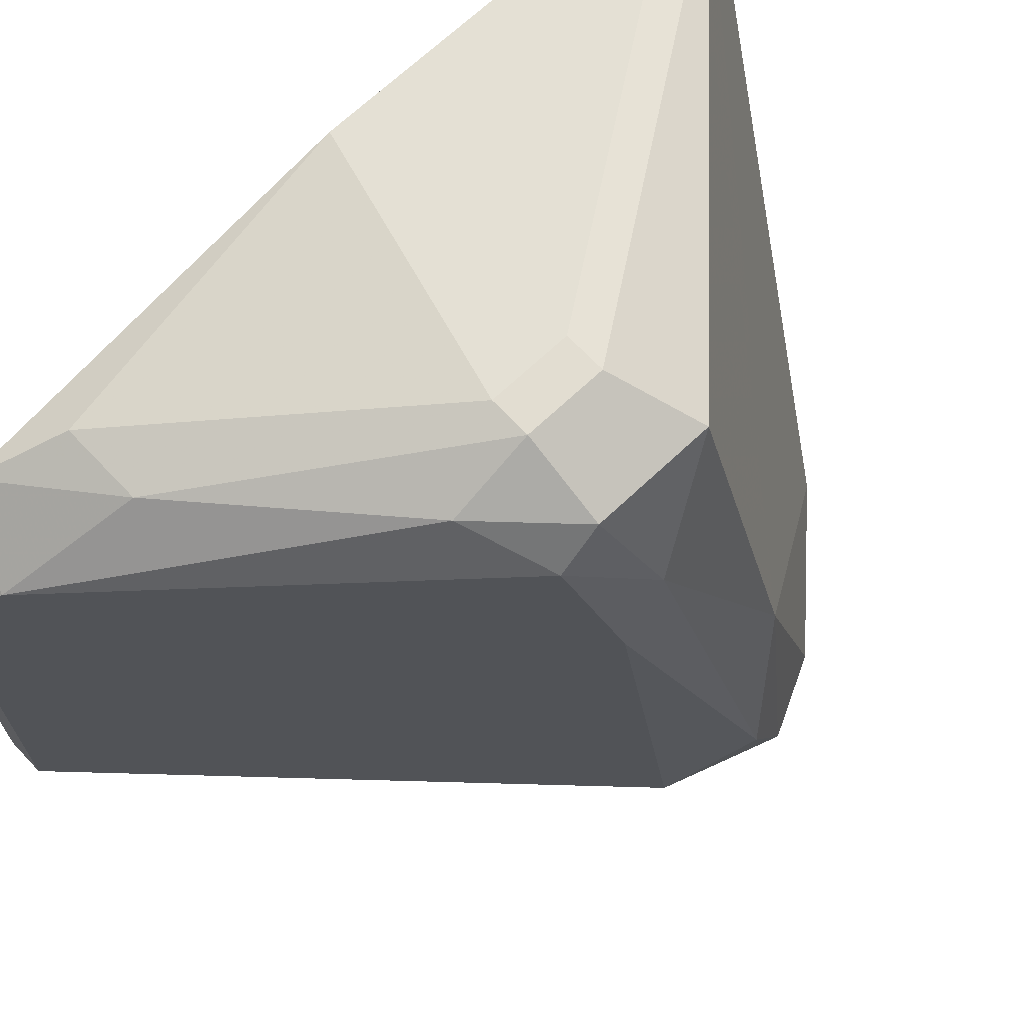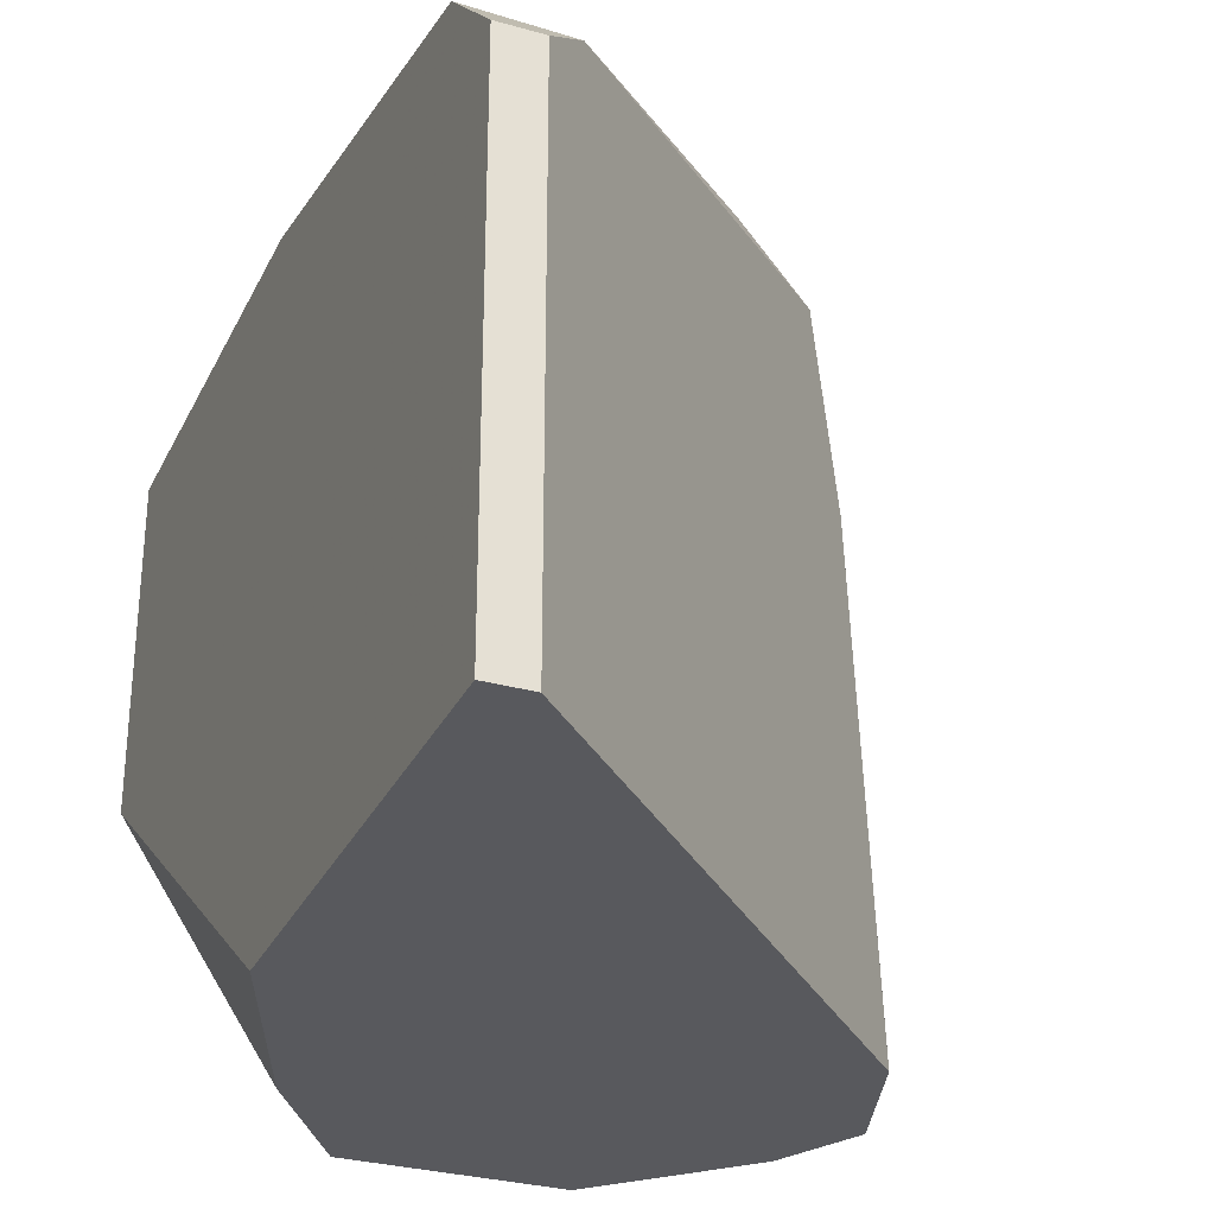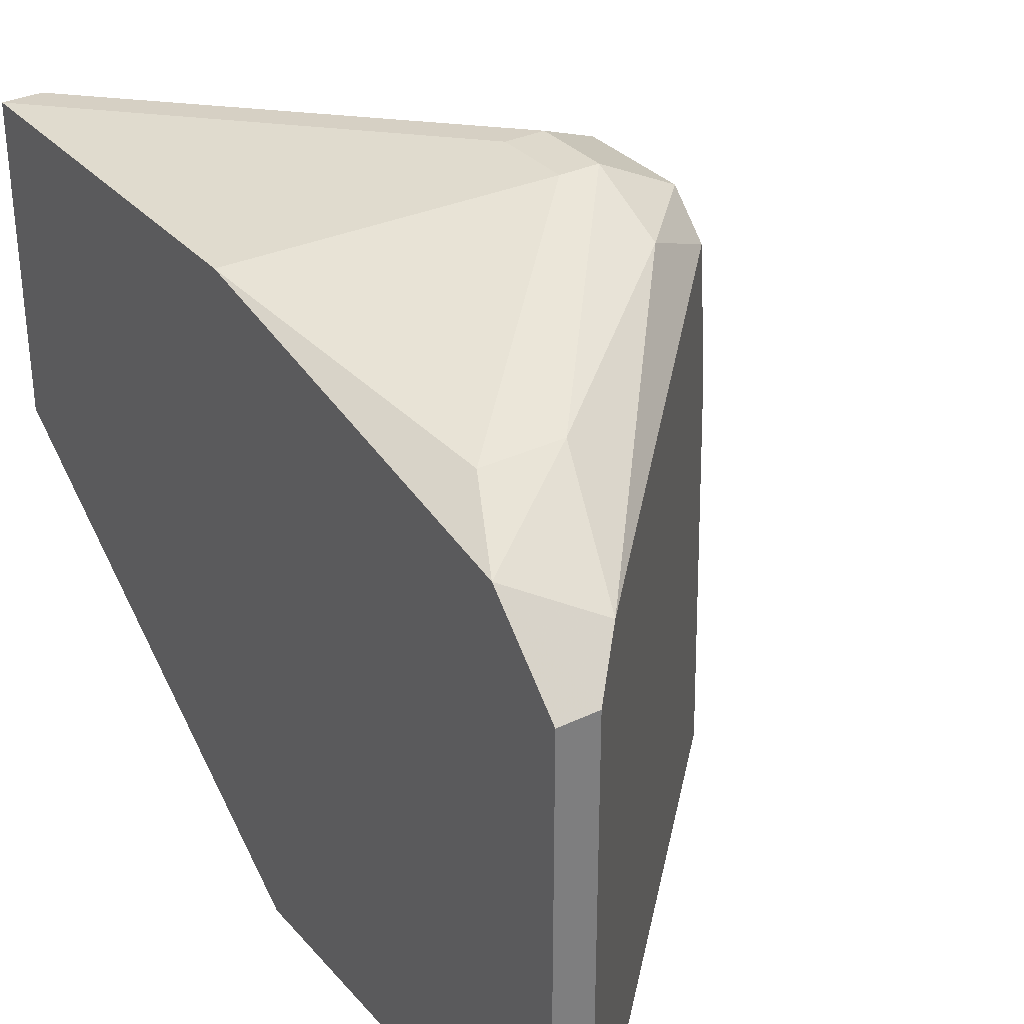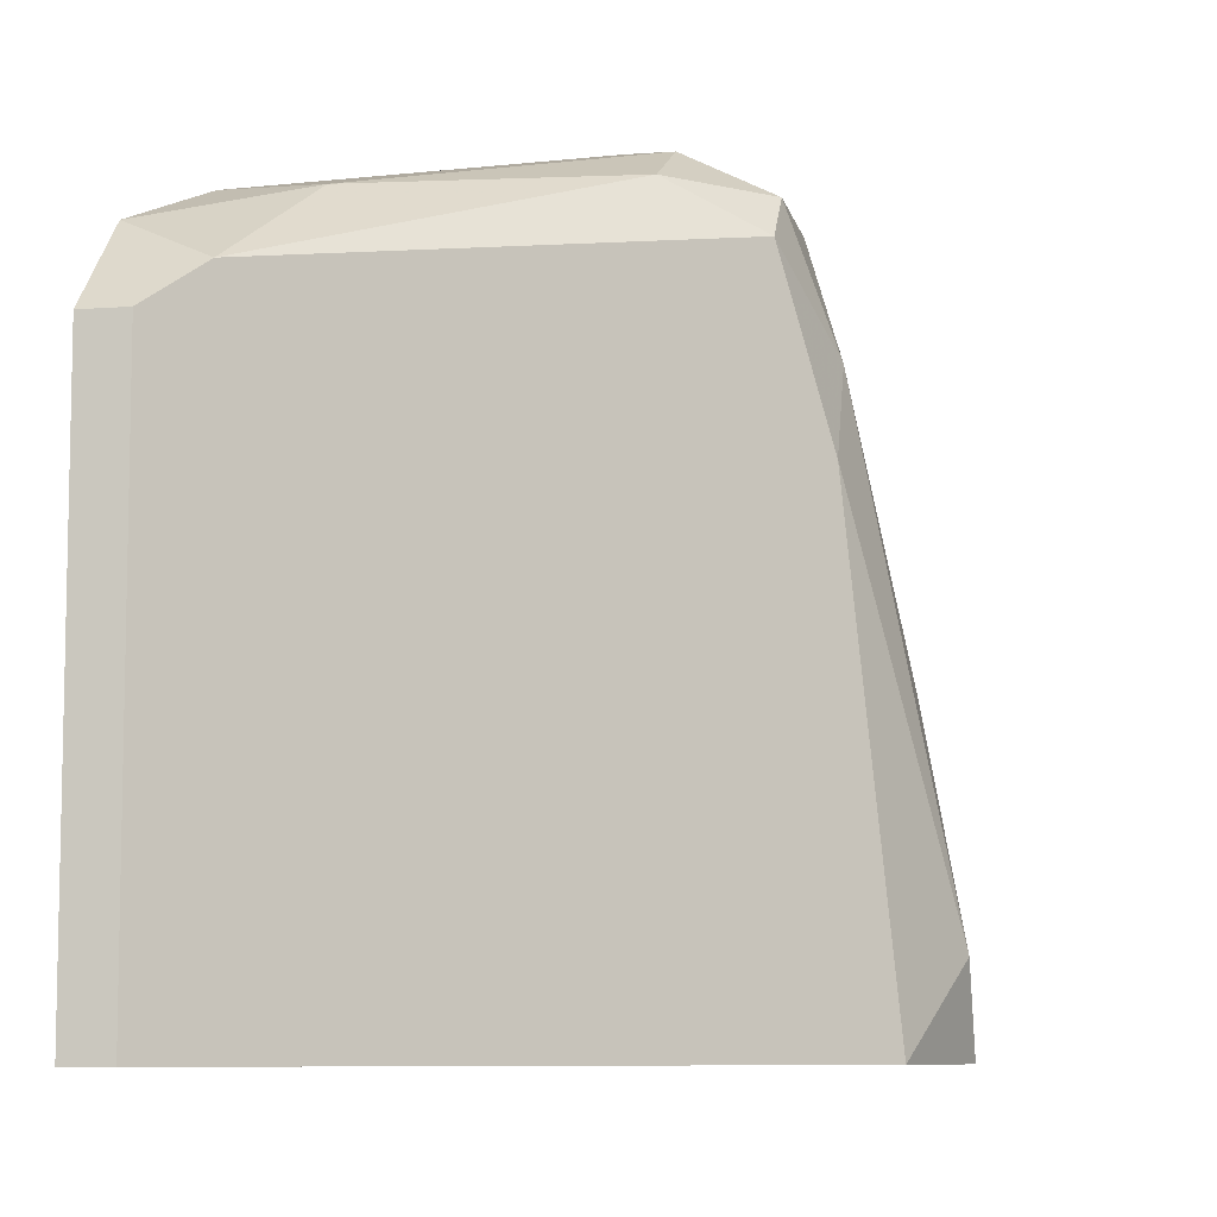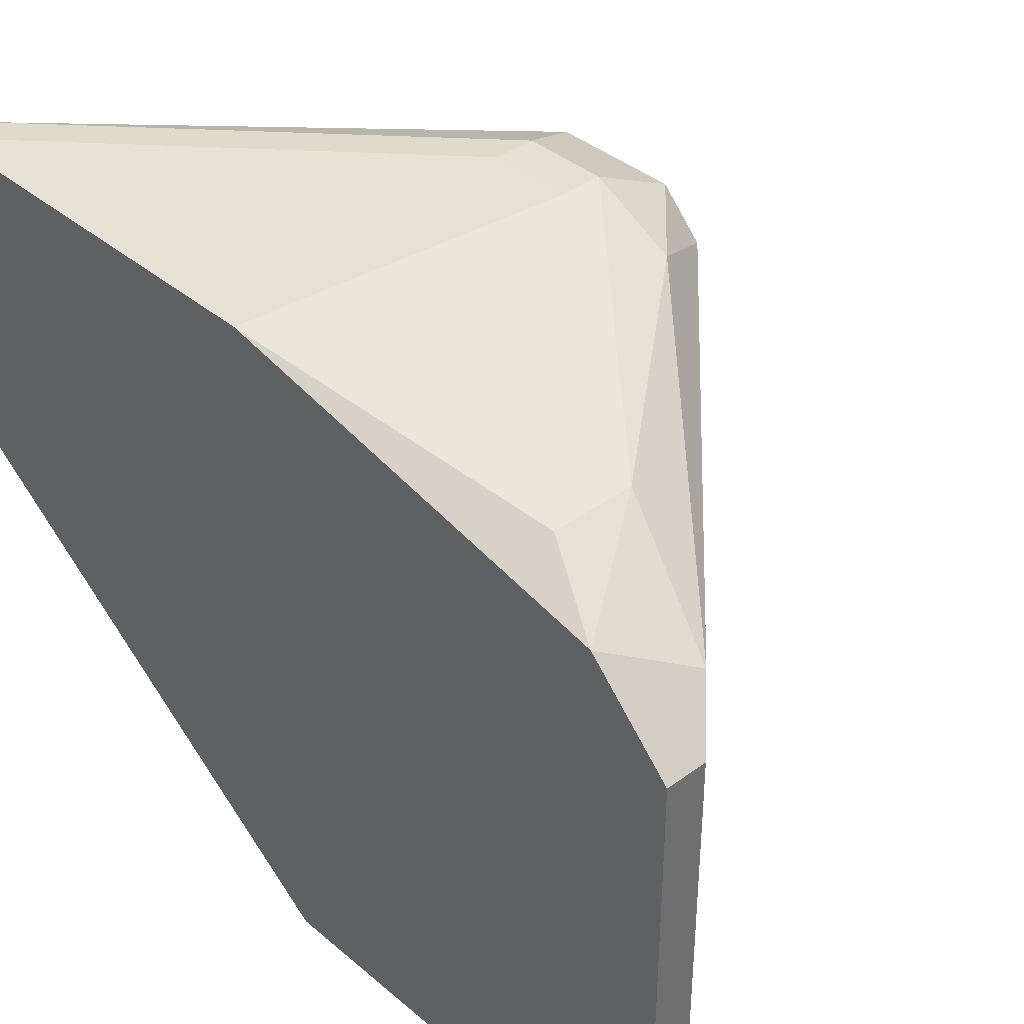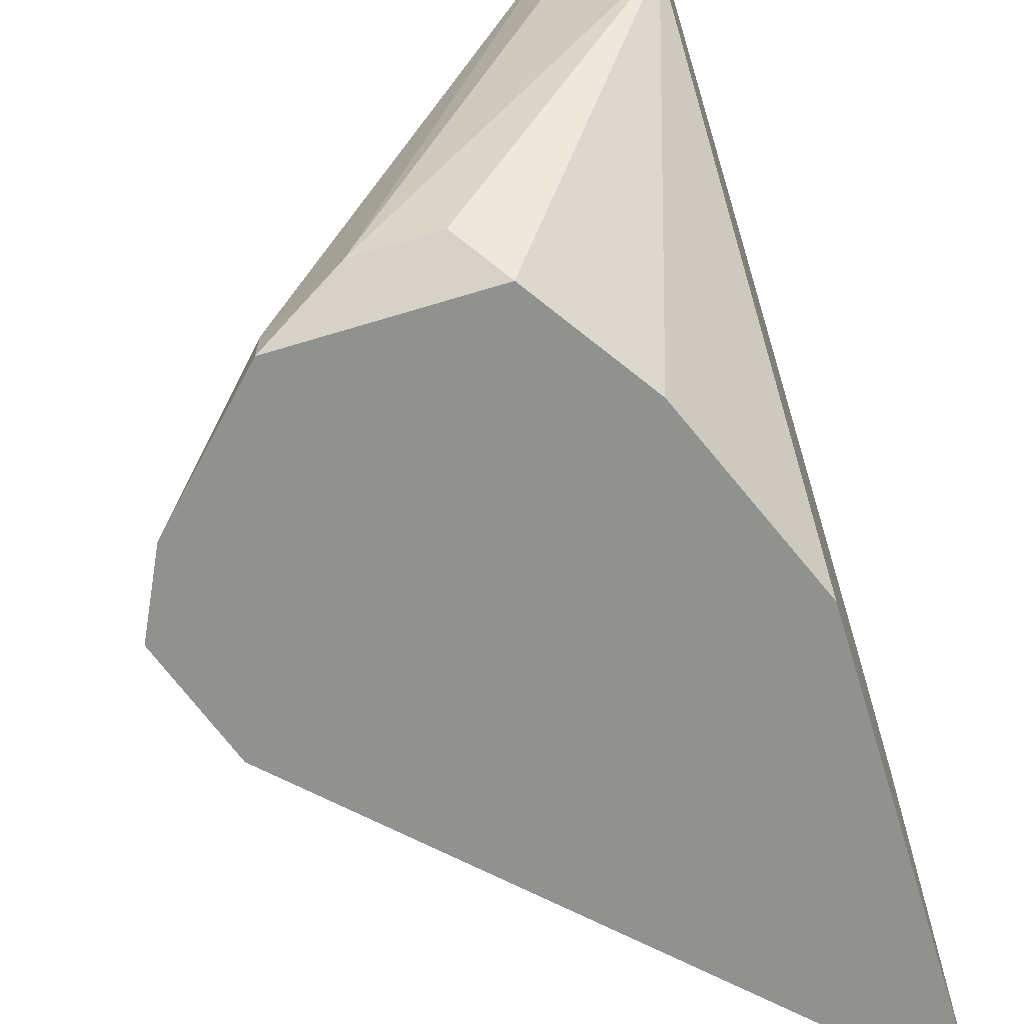
<metadata>
{"format":"obj","ext":"obj","renderer":"f3d","projection":"perspective","resolution":1024,"background":"white","views":[{"elev":68.4,"azim":46.6,"up":"+Y"},{"elev":-30.1,"azim":-22.2,"up":"+Y"},{"elev":32.1,"azim":-34.0,"up":"+Y"},{"elev":-8.0,"azim":11.5,"up":"+Y"},{"elev":38.1,"azim":-43.1,"up":"+Y"},{"elev":-66.0,"azim":-163.0,"up":"+Y"}]}
</metadata>
<code>
v 0.0452 0.03066 0.013
v 0.0452 0.06608 -0.003355
v 0.0452 0.06608 0.05387
v 0.0452 0.0579 -0.003355
v 0.07517 0.03066 0.01845
v 0.07517 0.03611 0.02118
v 0.03975 0.03066 0.02662
v 0.03975 0.03066 0.0566
v 0.03975 0.06335 0.0566
v 0.03975 0.07426 -0.003355
v 0.03975 0.07426 0.0239
v 0.03975 0.06881 0.05115
v 0.03975 0.05246 -0.003355
v 0.05882 0.03339 0.002097
v 0.05882 0.07698 0.02935
v 0.05882 0.07698 0.0239
v 0.04248 0.03066 0.0566
v 0.04248 0.07153 0.0457
v 0.04248 0.06335 0.0566
v 0.04248 0.07426 -0.003355
v 0.07245 0.03066 0.02662
v 0.07245 0.03066 0.013
v 0.07245 0.04974 0.01845
v 0.05065 0.03066 0.004826
v 0.06427 0.03066 0.004826
v 0.06427 0.03339 0.004826
v 0.04793 0.07153 0.0457
v 0.06154 0.07698 0.02935
v 0.06154 0.07698 0.0239
v 0.06154 0.07426 0.03479
v 0.06972 0.06063 0.02935
v 0.06972 0.06608 0.02662
v 0.05338 0.03339 0.002097
v 0.06699 0.07153 0.03206
v 0.06699 0.07426 0.02935
v 0.06699 0.07426 0.02118
f 14 24 33
f 13 8 12
f 8 24 5
f 8 5 21
f 8 13 7
f 24 8 7
f 13 12 11
f 8 21 17
f 3 31 34
f 20 13 10
f 13 11 10
f 20 36 23
f 12 8 9
f 8 17 9
f 11 12 18
f 5 24 22
f 23 5 22
f 26 23 22
f 13 24 1
f 7 13 1
f 24 7 1
f 13 20 2
f 20 23 2
f 23 26 2
f 26 14 2
f 31 21 6
f 21 5 6
f 5 23 6
f 6 23 32
f 34 31 32
f 23 36 32
f 31 6 32
f 3 34 30
f 20 10 16
f 10 11 16
f 24 14 25
f 14 26 25
f 22 24 25
f 26 22 25
f 12 3 27
f 18 12 27
f 28 18 27
f 3 30 27
f 30 28 27
f 31 3 19
f 3 12 19
f 21 31 19
f 17 21 19
f 12 9 19
f 9 17 19
f 14 13 4
f 13 2 4
f 2 14 4
f 18 28 15
f 11 18 15
f 28 16 15
f 16 11 15
f 36 28 35
f 34 32 35
f 32 36 35
f 30 34 35
f 28 30 35
f 36 20 29
f 28 36 29
f 20 16 29
f 16 28 29
f 24 13 33
f 13 14 33

</code>
